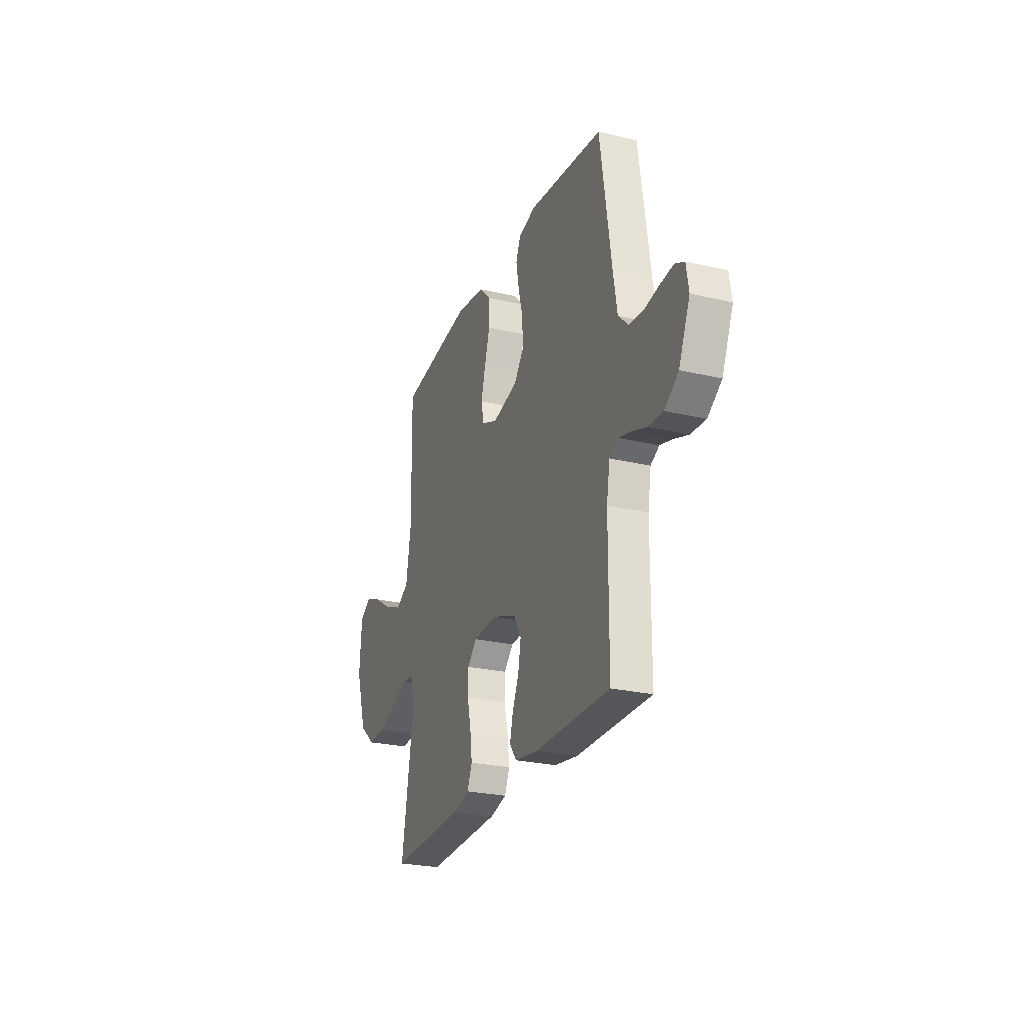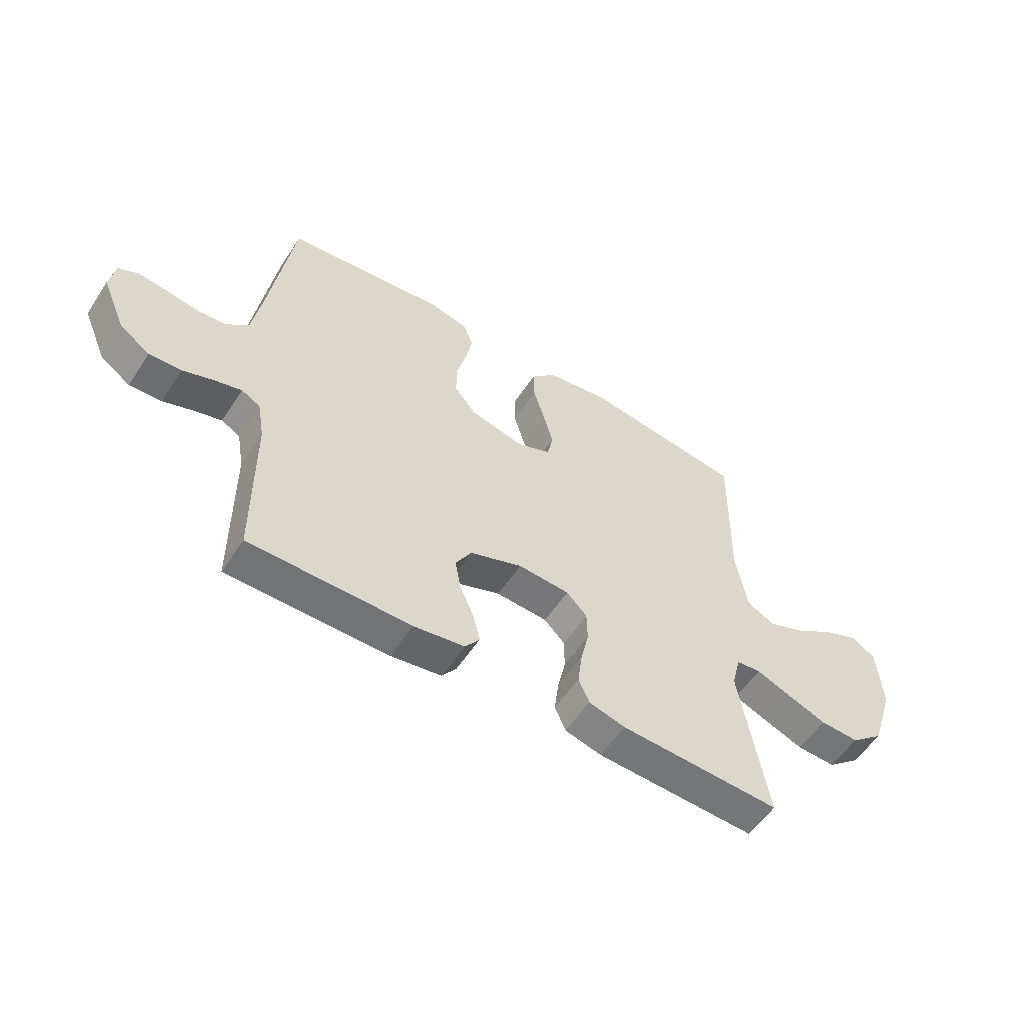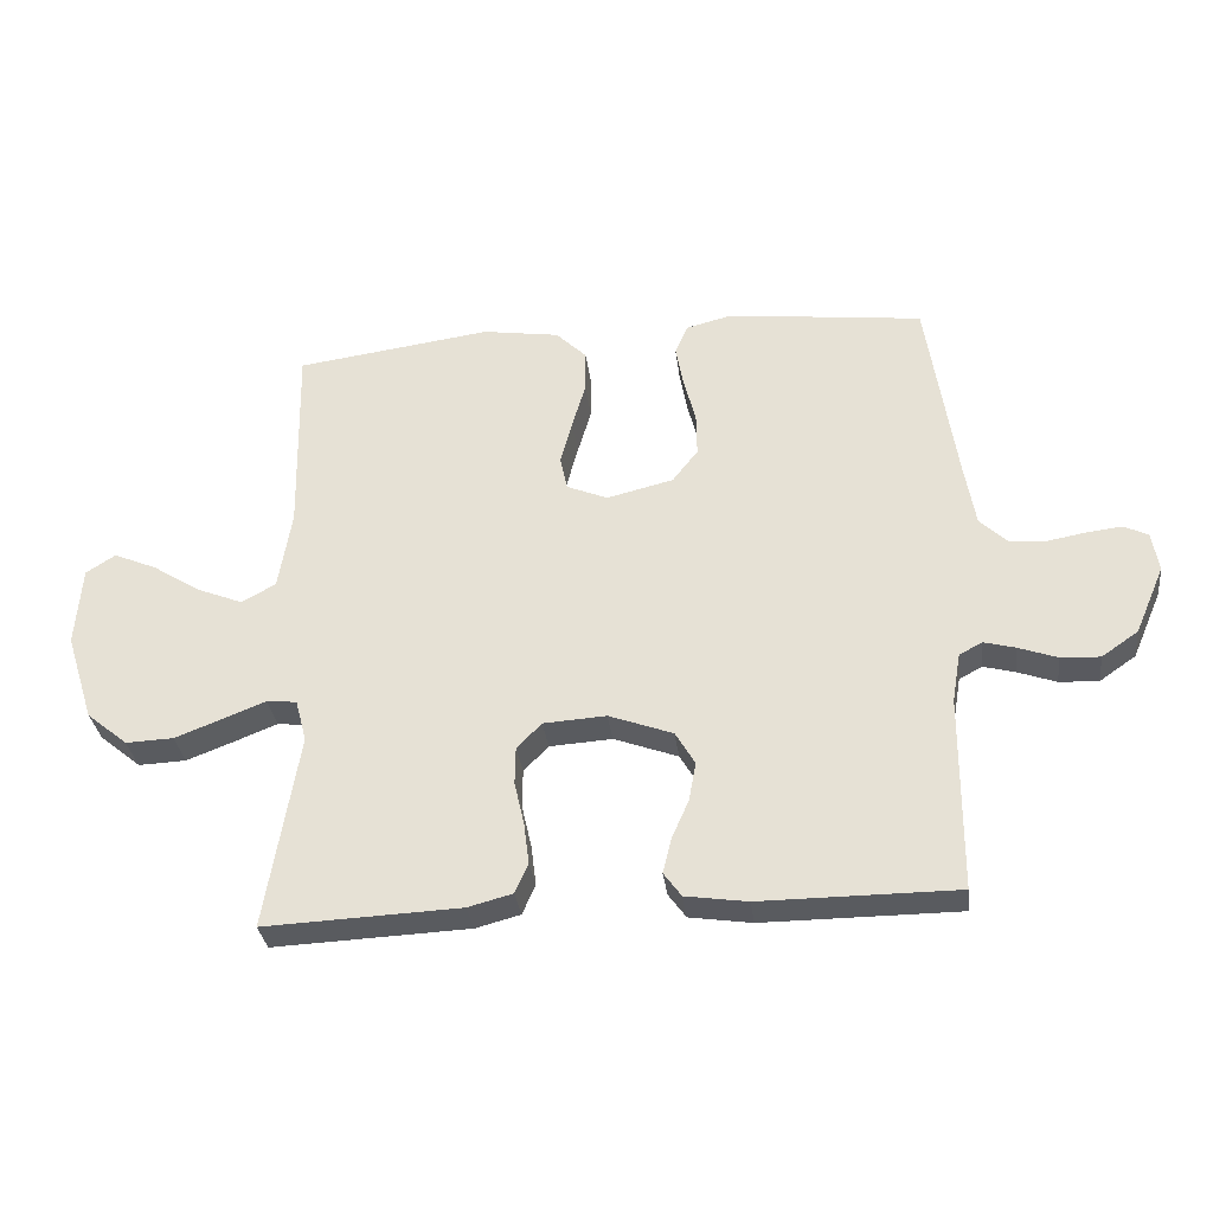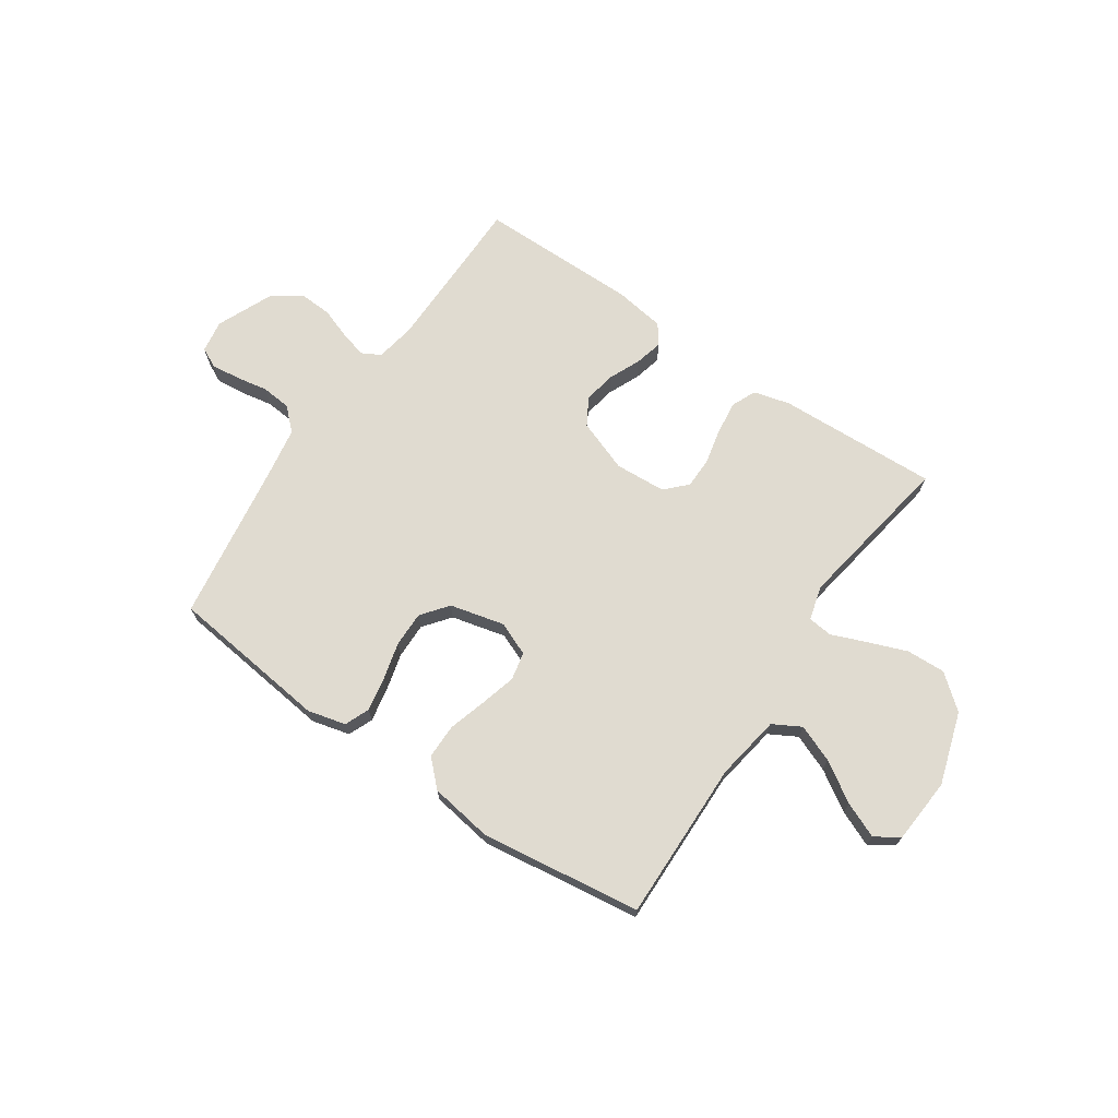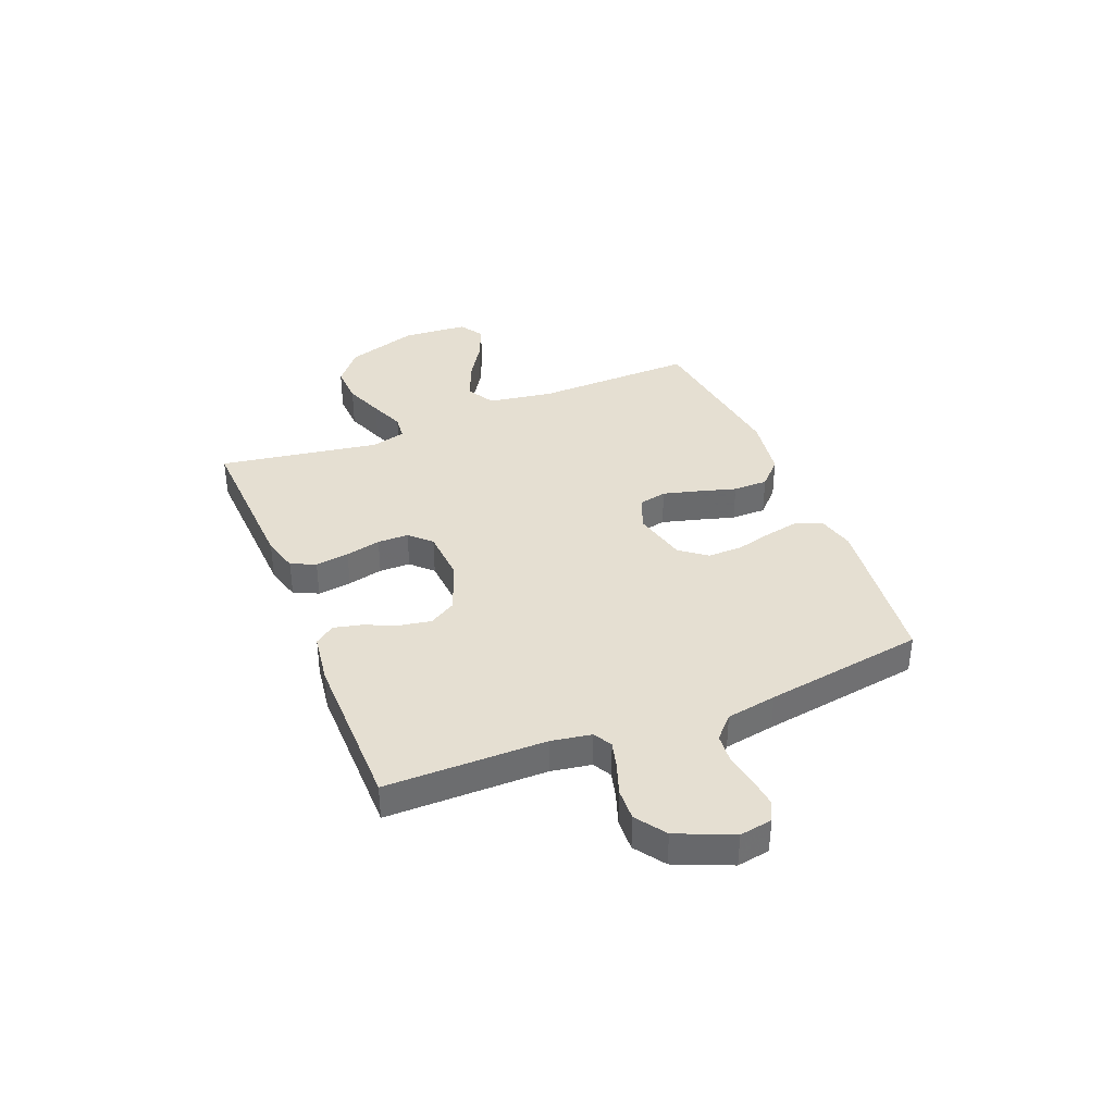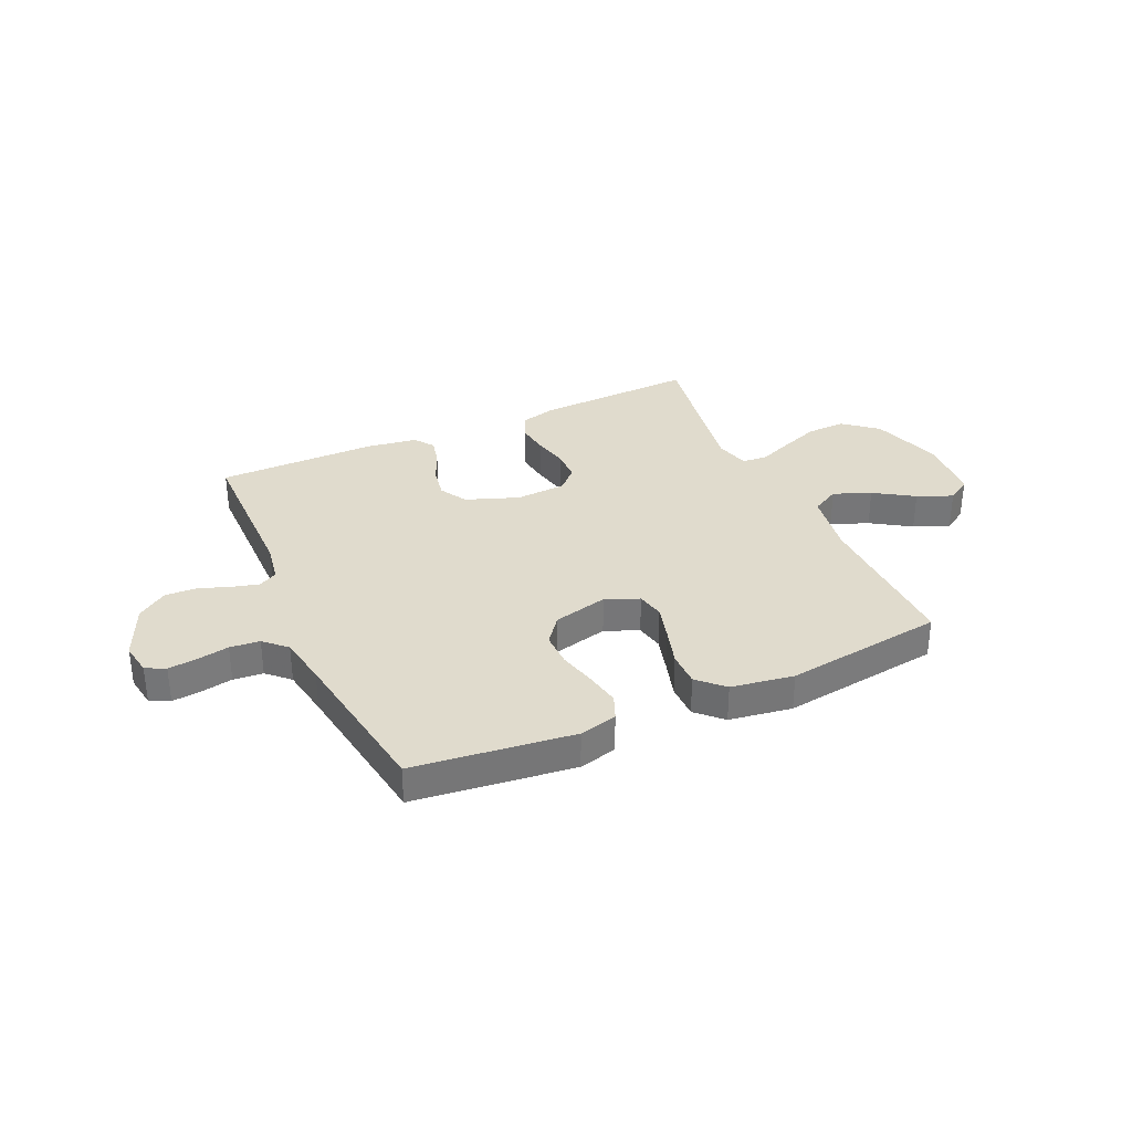
<metadata>
{"format":"obj","ext":"obj","renderer":"f3d","projection":"perspective","resolution":1024,"background":"white","views":[{"elev":-25.4,"azim":-110.7,"up":"+Z"},{"elev":-55.7,"azim":-32.8,"up":"+Z"},{"elev":-32.2,"azim":-173.0,"up":"+Z"},{"elev":69.9,"azim":34.3,"up":"+Y"},{"elev":37.5,"azim":-112.1,"up":"+Y"},{"elev":33.3,"azim":-24.3,"up":"+Y"}]}
</metadata>
<code>
v -0.5 0.07 -0.5
v -0.502 0.07 -0.2
v -0.515 0.07 -0.125
v -0.55 0.07 -0.106
v -0.599 0.07 -0.119
v -0.658 0.07 -0.14
v -0.718 0.07 -0.143
v -0.774 0.07 -0.104
v -0.819 0.07 0
v -0.809 0.07 0.061
v -0.772 0.07 0.079
v -0.718 0.07 0.073
v -0.658 0.07 0.062
v -0.602 0.07 0.067
v -0.561 0.07 0.106
v -0.545 0.07 0.2
v -0.5 0.07 0.5
v -0.2 0.07 0.535
v -0.129 0.07 0.517
v -0.11 0.07 0.471
v -0.122 0.07 0.407
v -0.14 0.07 0.337
v -0.141 0.07 0.271
v -0.102 0.07 0.221
v 0 0.07 0.196
v 0.063 0.07 0.222
v 0.074 0.07 0.274
v 0.056 0.07 0.341
v 0.035 0.07 0.412
v 0.035 0.07 0.477
v 0.082 0.07 0.523
v 0.2 0.07 0.541
v 0.5 0.07 0.5
v 0.494 0.07 0.2
v 0.514 0.07 0.078
v 0.566 0.07 0.049
v 0.636 0.07 0.077
v 0.71 0.07 0.124
v 0.776 0.07 0.152
v 0.821 0.07 0.123
v 0.83 0.07 0
v 0.787 0.07 -0.135
v 0.724 0.07 -0.187
v 0.651 0.07 -0.184
v 0.578 0.07 -0.156
v 0.513 0.07 -0.13
v 0.467 0.07 -0.135
v 0.45 0.07 -0.2
v 0.5 0.07 -0.5
v 0.2 0.07 -0.487
v 0.132 0.07 -0.469
v 0.112 0.07 -0.423
v 0.12 0.07 -0.36
v 0.135 0.07 -0.294
v 0.134 0.07 -0.236
v 0.096 0.07 -0.197
v 0 0.07 -0.191
v -0.098 0.07 -0.227
v -0.128 0.07 -0.278
v -0.117 0.07 -0.338
v -0.091 0.07 -0.397
v -0.078 0.07 -0.45
v -0.105 0.07 -0.487
v -0.2 0.07 -0.501
v -0.5 0 -0.5
v -0.502 0 -0.2
v -0.515 0 -0.125
v -0.55 0 -0.106
v -0.599 0 -0.119
v -0.658 0 -0.14
v -0.718 0 -0.143
v -0.774 0 -0.104
v -0.819 0 0
v -0.809 0 0.061
v -0.772 0 0.079
v -0.718 0 0.073
v -0.658 0 0.062
v -0.602 0 0.067
v -0.561 0 0.106
v -0.545 0 0.2
v -0.5 0 0.5
v -0.2 0 0.535
v -0.129 0 0.517
v -0.11 0 0.471
v -0.122 0 0.407
v -0.14 0 0.337
v -0.141 0 0.271
v -0.102 0 0.221
v 0 0 0.196
v 0.063 0 0.222
v 0.074 0 0.274
v 0.056 0 0.341
v 0.035 0 0.412
v 0.035 0 0.477
v 0.082 0 0.523
v 0.2 0 0.541
v 0.5 0 0.5
v 0.494 0 0.2
v 0.514 0 0.078
v 0.566 0 0.049
v 0.636 0 0.077
v 0.71 0 0.124
v 0.776 0 0.152
v 0.821 0 0.123
v 0.83 0 0
v 0.787 0 -0.135
v 0.724 0 -0.187
v 0.651 0 -0.184
v 0.578 0 -0.156
v 0.513 0 -0.13
v 0.467 0 -0.135
v 0.45 0 -0.2
v 0.5 0 -0.5
v 0.2 0 -0.487
v 0.132 0 -0.469
v 0.112 0 -0.423
v 0.12 0 -0.36
v 0.135 0 -0.294
v 0.134 0 -0.236
v 0.096 0 -0.197
v 0 0 -0.191
v -0.098 0 -0.227
v -0.128 0 -0.278
v -0.117 0 -0.338
v -0.091 0 -0.397
v -0.078 0 -0.45
v -0.105 0 -0.487
v -0.2 0 -0.501
f 64 1 2
f 63 64 2
f 62 63 2
f 61 62 2
f 60 61 2
f 59 60 2 3
f 58 59 3 4
f 57 58 4
f 56 57 4
f 52 53 54
f 51 52 54
f 50 51 54
f 49 50 54
f 48 49 54
f 47 48 54 55
f 44 45 46
f 43 44 46
f 42 43 46
f 41 42 46
f 40 41 46
f 39 40 46
f 38 39 46
f 37 38 46
f 36 37 46 47
f 47 55 56
f 36 47 56
f 35 36 56
f 32 33 34
f 31 32 34
f 30 31 34
f 29 30 34
f 28 29 34
f 27 28 34 35
f 20 21 22
f 19 20 22
f 18 19 22
f 17 18 22
f 16 17 22
f 15 16 22 23
f 14 15 23 24
f 11 12 13
f 10 11 13
f 9 10 13
f 8 9 13
f 7 8 13
f 6 7 13
f 5 6 13
f 4 5 13 14
f 14 24 25
f 4 14 25
f 56 4 25
f 26 27 35 56
f 25 26 56
f 66 65 128
f 66 128 127
f 66 127 126
f 66 126 125
f 66 125 124
f 67 66 124 123
f 68 67 123 122
f 68 122 121
f 68 121 120
f 118 117 116
f 118 116 115
f 118 115 114
f 118 114 113
f 118 113 112
f 119 118 112 111
f 110 109 108
f 110 108 107
f 110 107 106
f 110 106 105
f 110 105 104
f 110 104 103
f 110 103 102
f 110 102 101
f 111 110 101 100
f 120 119 111
f 120 111 100
f 120 100 99
f 98 97 96
f 98 96 95
f 98 95 94
f 98 94 93
f 98 93 92
f 99 98 92 91
f 86 85 84
f 86 84 83
f 86 83 82
f 86 82 81
f 86 81 80
f 87 86 80 79
f 88 87 79 78
f 77 76 75
f 77 75 74
f 77 74 73
f 77 73 72
f 77 72 71
f 77 71 70
f 77 70 69
f 78 77 69 68
f 89 88 78
f 89 78 68
f 89 68 120
f 120 99 91 90
f 120 90 89
f 1 65 66 2
f 2 66 67 3
f 3 67 68 4
f 4 68 69 5
f 5 69 70 6
f 6 70 71 7
f 7 71 72 8
f 8 72 73 9
f 9 73 74 10
f 10 74 75 11
f 11 75 76 12
f 12 76 77 13
f 13 77 78 14
f 14 78 79 15
f 15 79 80 16
f 16 80 81 17
f 17 81 82 18
f 18 82 83 19
f 19 83 84 20
f 20 84 85 21
f 21 85 86 22
f 22 86 87 23
f 23 87 88 24
f 24 88 89 25
f 25 89 90 26
f 26 90 91 27
f 27 91 92 28
f 28 92 93 29
f 29 93 94 30
f 30 94 95 31
f 31 95 96 32
f 32 96 97 33
f 33 97 98 34
f 34 98 99 35
f 35 99 100 36
f 36 100 101 37
f 37 101 102 38
f 38 102 103 39
f 39 103 104 40
f 40 104 105 41
f 41 105 106 42
f 42 106 107 43
f 43 107 108 44
f 44 108 109 45
f 45 109 110 46
f 46 110 111 47
f 47 111 112 48
f 48 112 113 49
f 49 113 114 50
f 50 114 115 51
f 51 115 116 52
f 52 116 117 53
f 53 117 118 54
f 54 118 119 55
f 55 119 120 56
f 56 120 121 57
f 57 121 122 58
f 58 122 123 59
f 59 123 124 60
f 60 124 125 61
f 61 125 126 62
f 62 126 127 63
f 63 127 128 64
f 64 128 65 1

</code>
